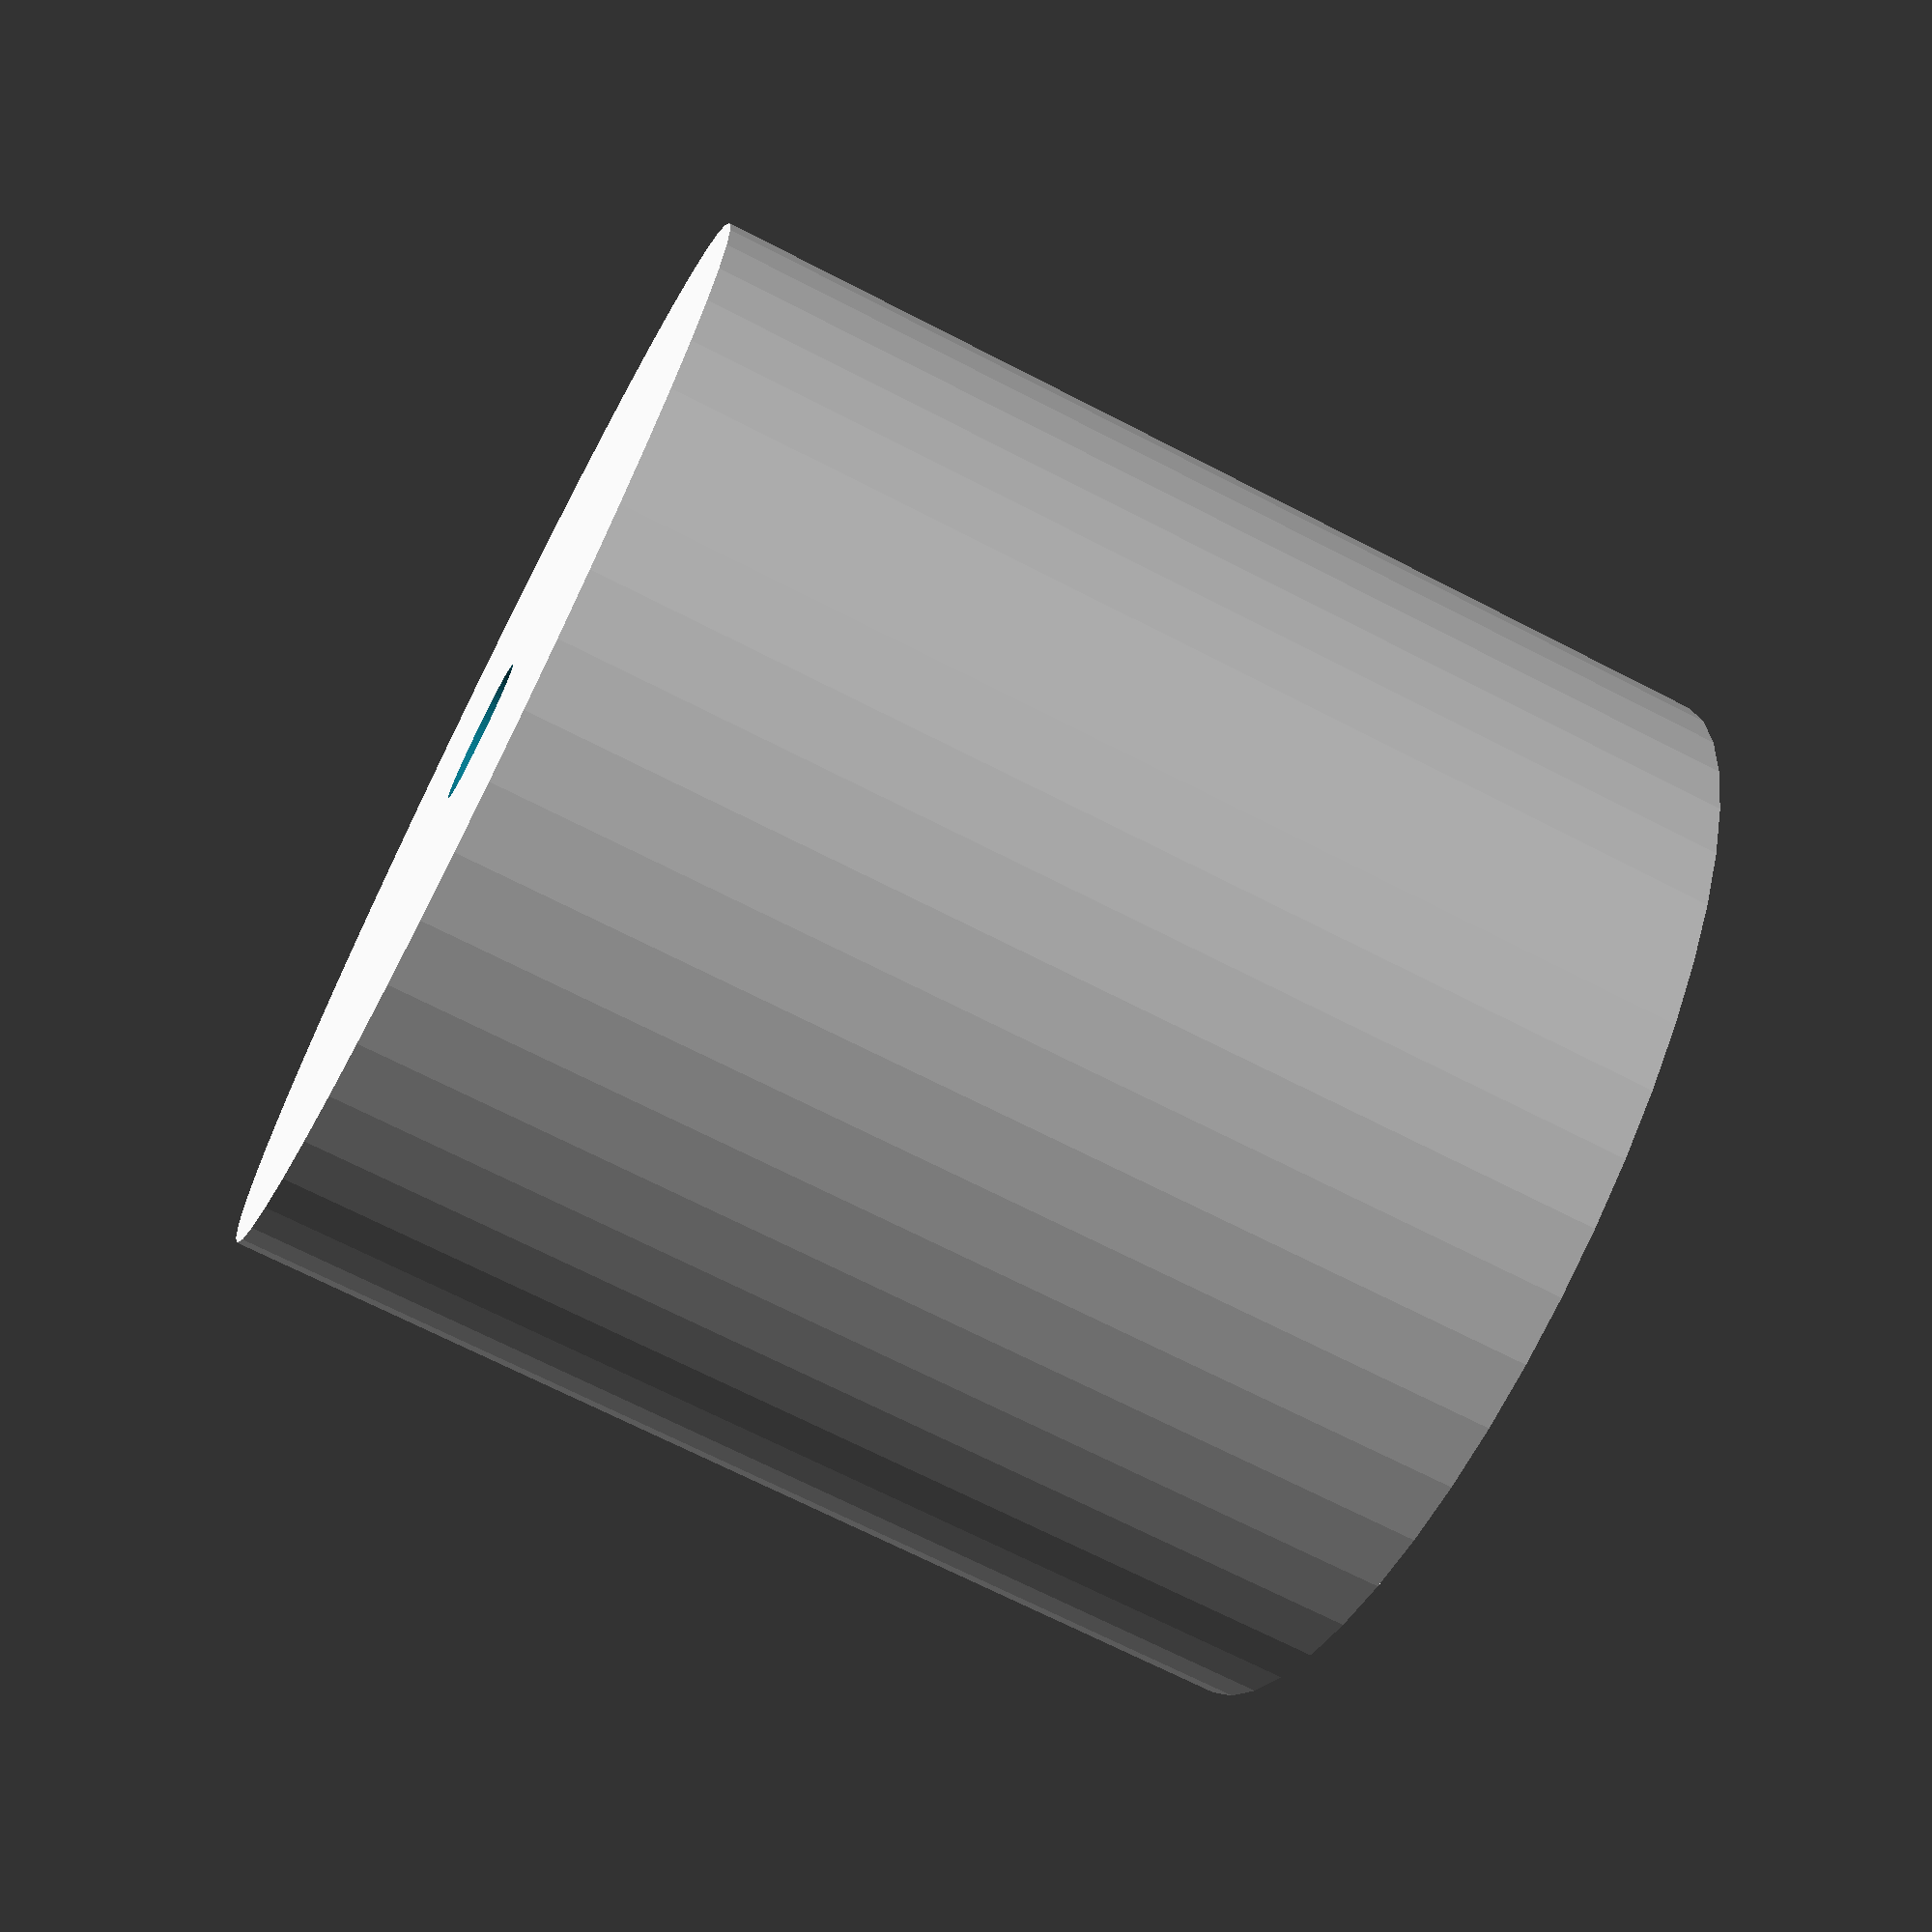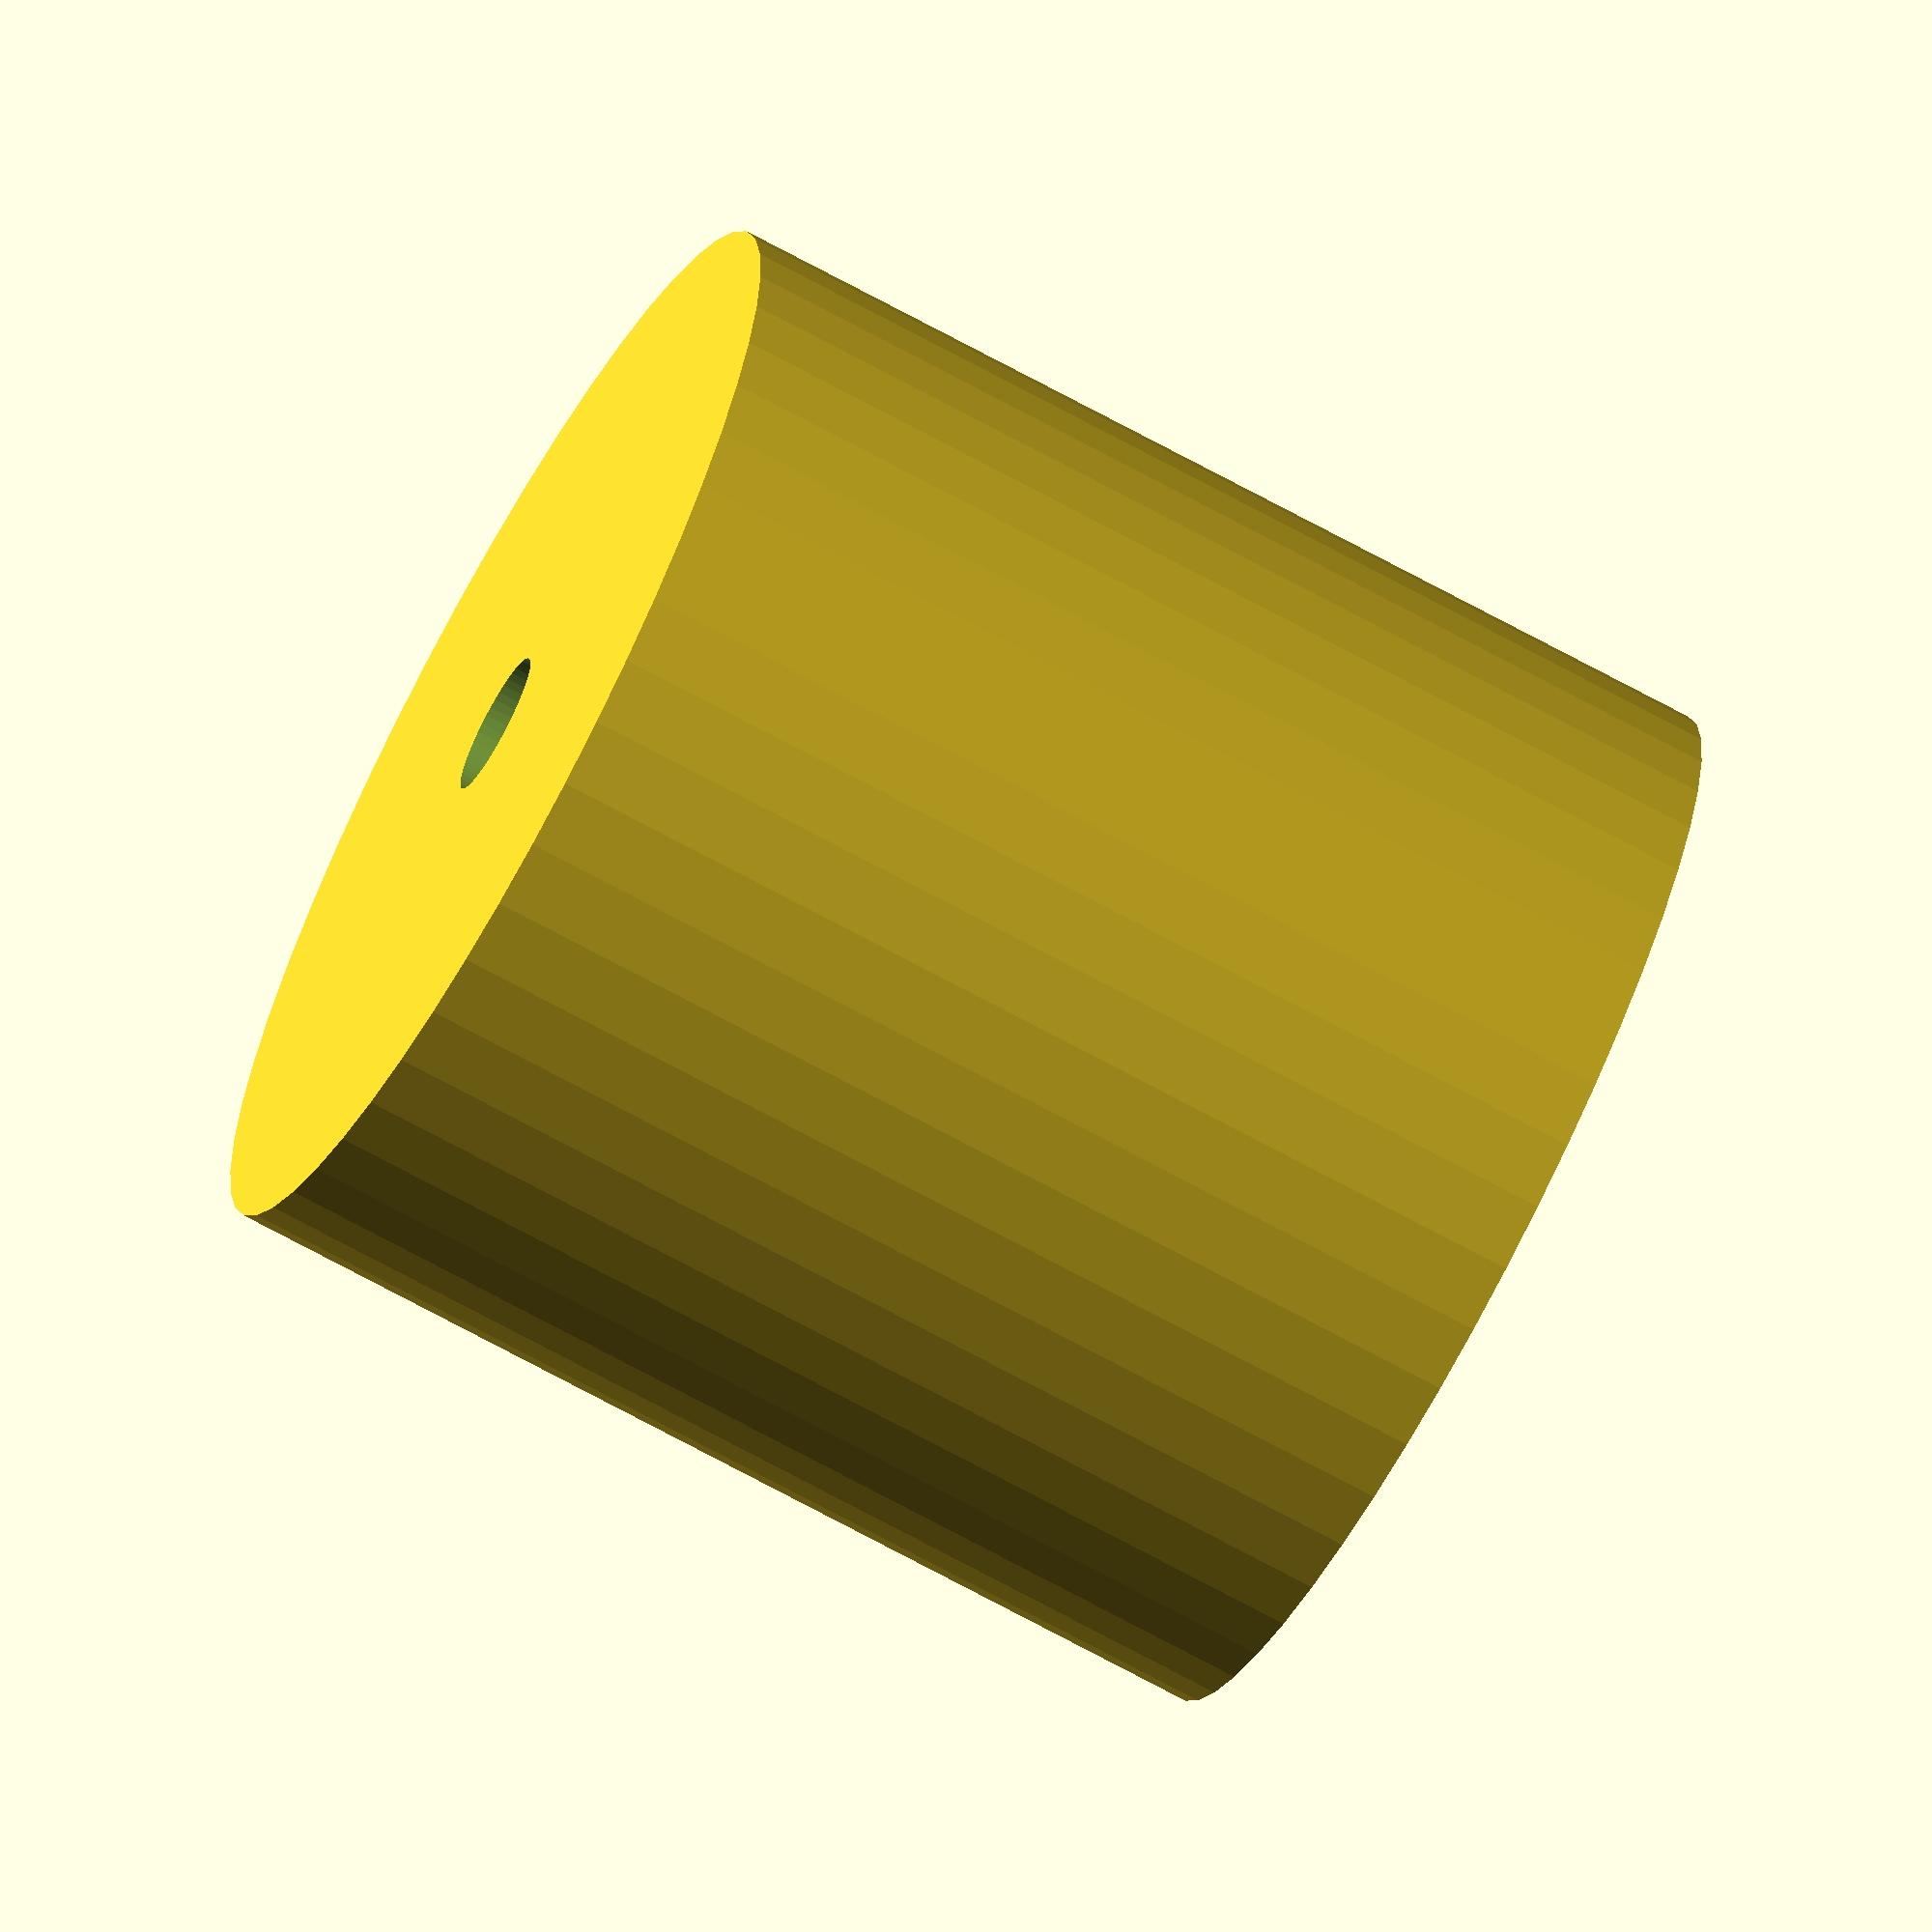
<openscad>
$fn = 50;


difference() {
	union() {
		translate(v = [0, 0, -16.5000000000]) {
			cylinder(h = 33, r = 17.0000000000);
		}
	}
	union() {
		translate(v = [0, 0, -100.0000000000]) {
			cylinder(h = 200, r = 2.2500000000);
		}
	}
}
</openscad>
<views>
elev=70.0 azim=47.0 roll=62.8 proj=p view=wireframe
elev=70.3 azim=53.2 roll=61.3 proj=o view=solid
</views>
